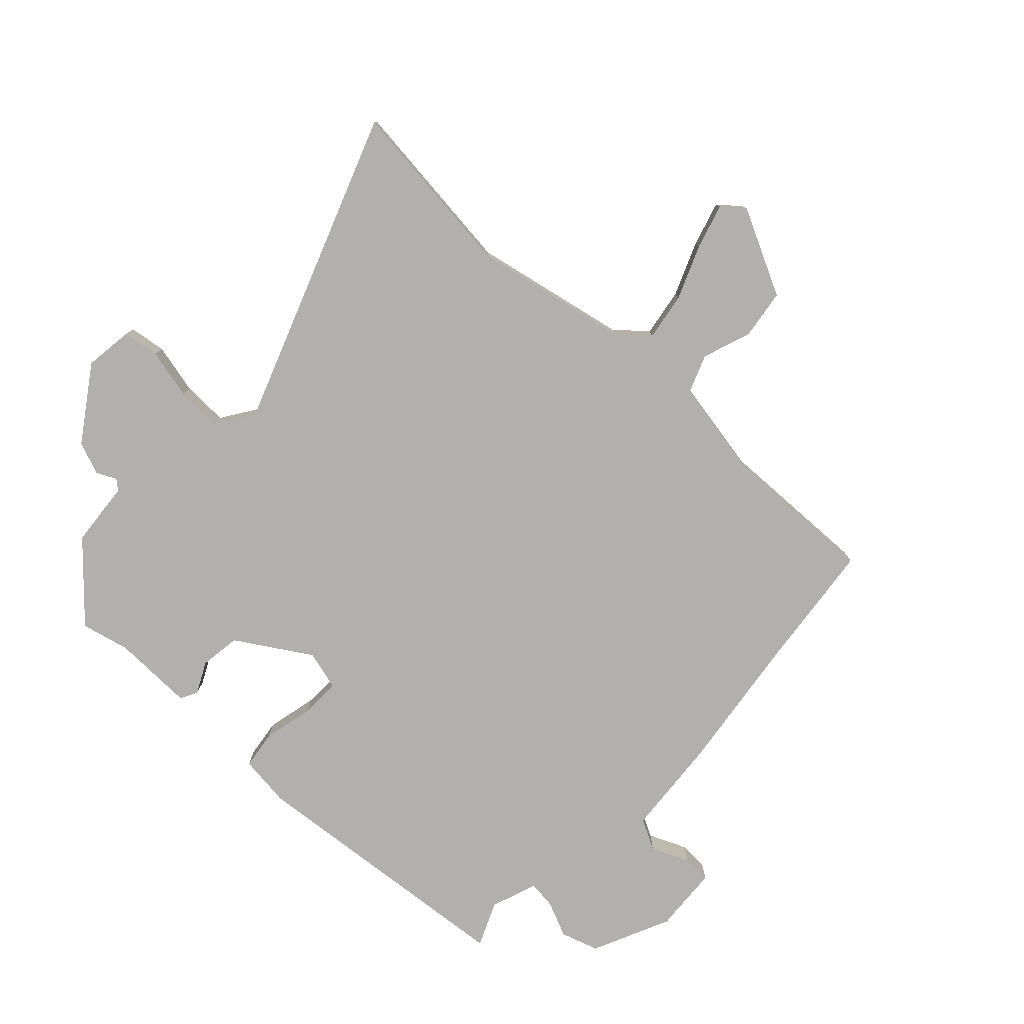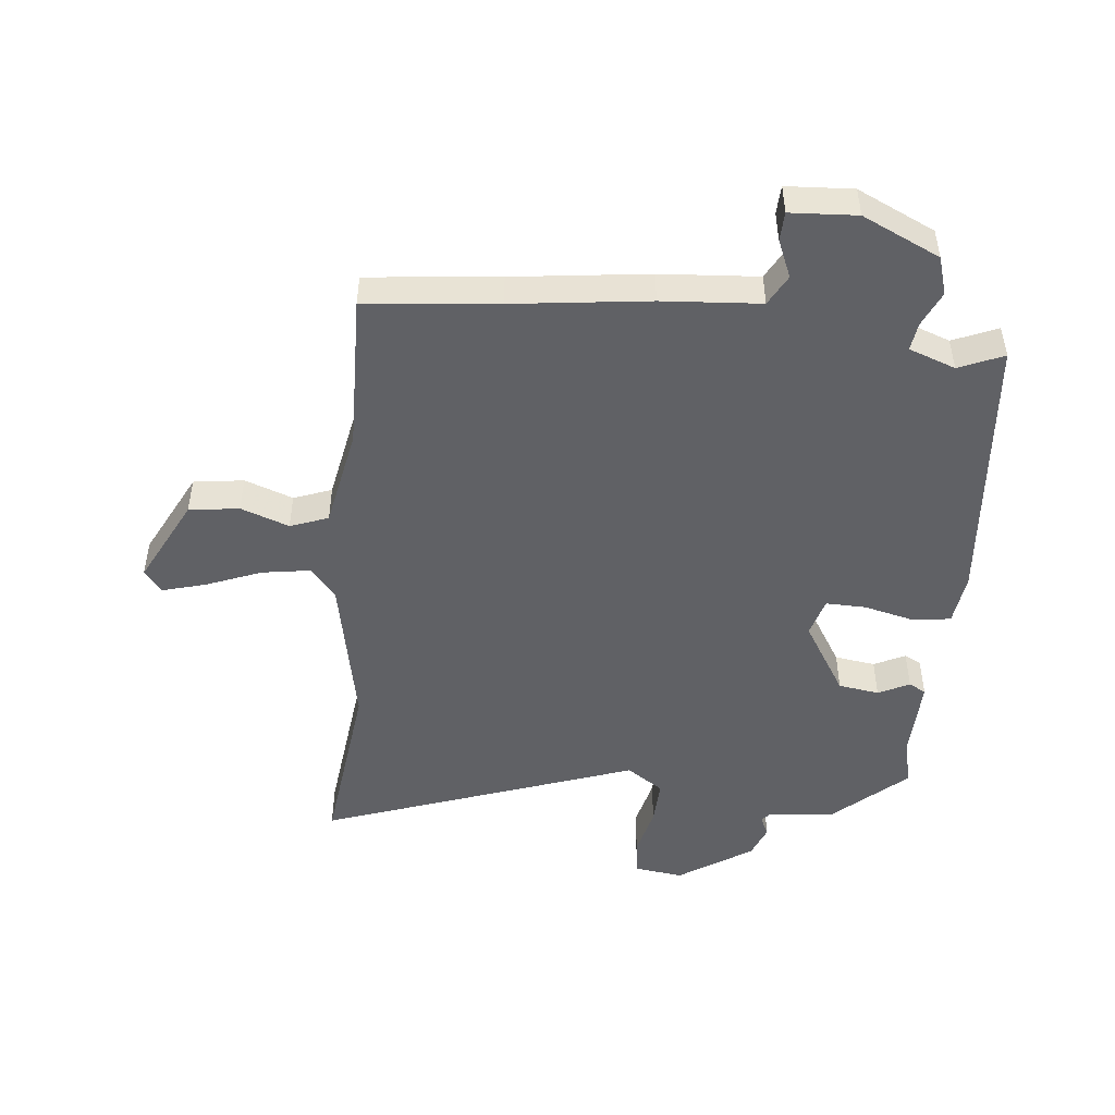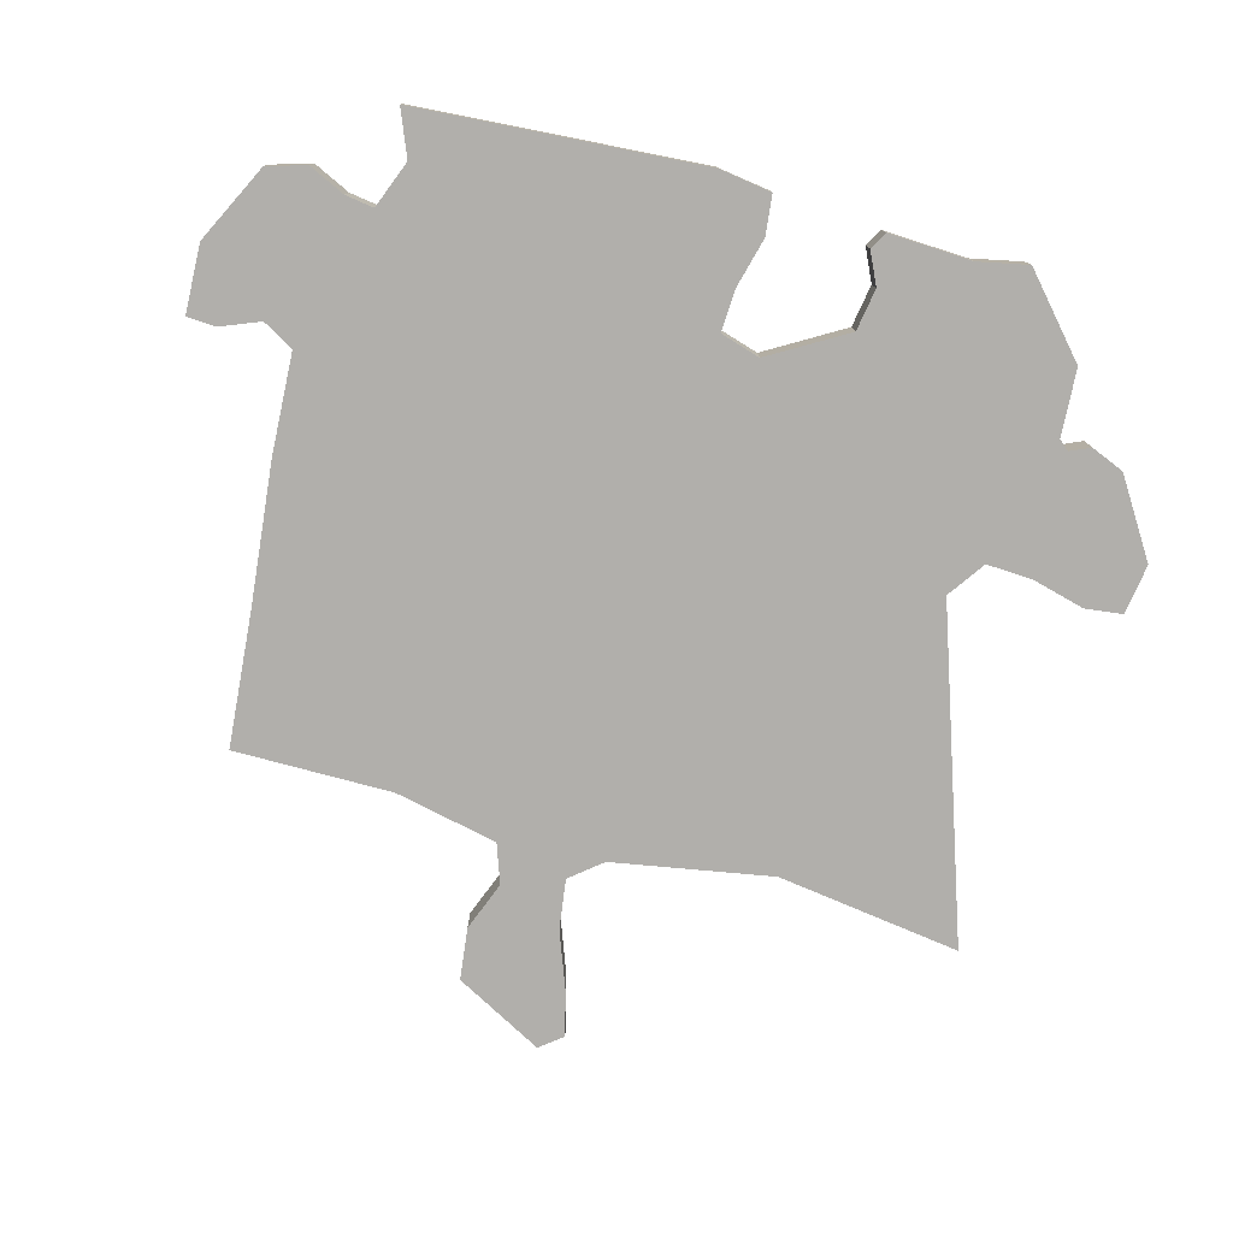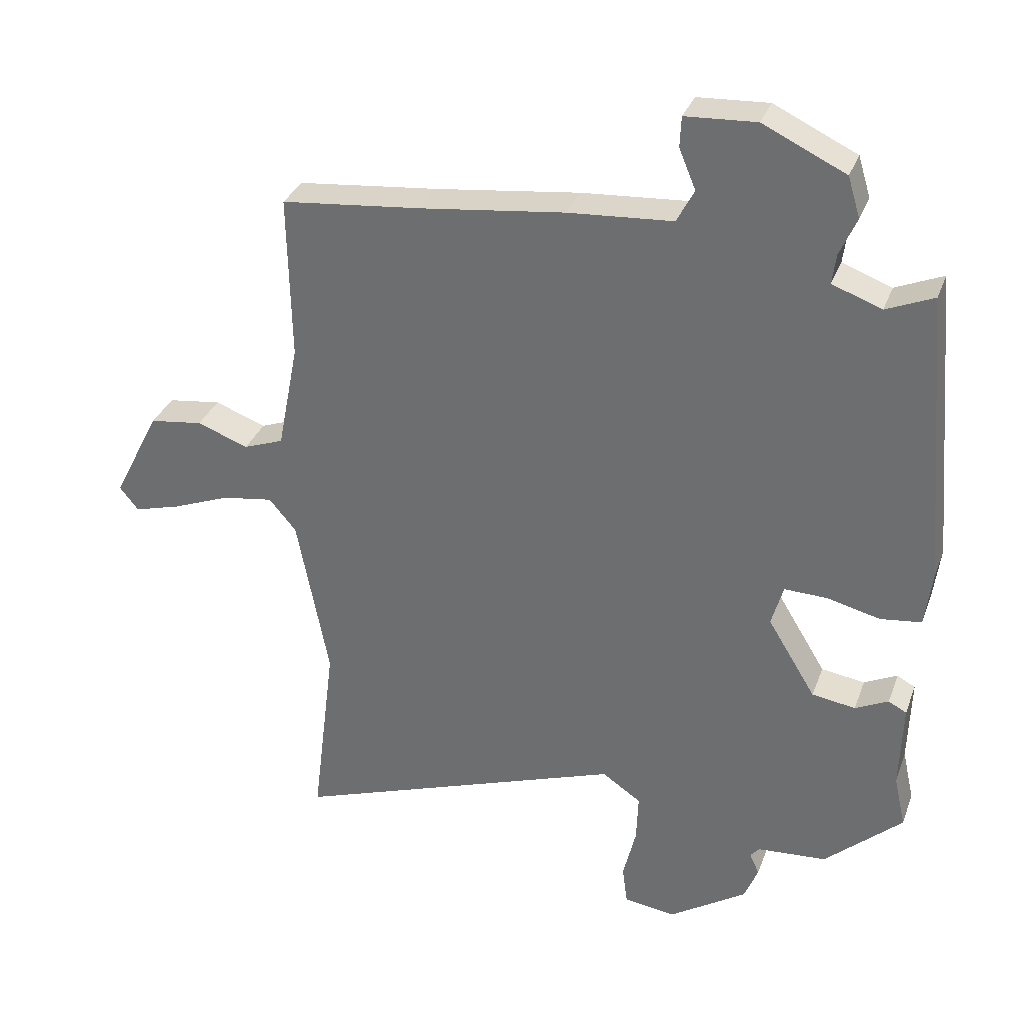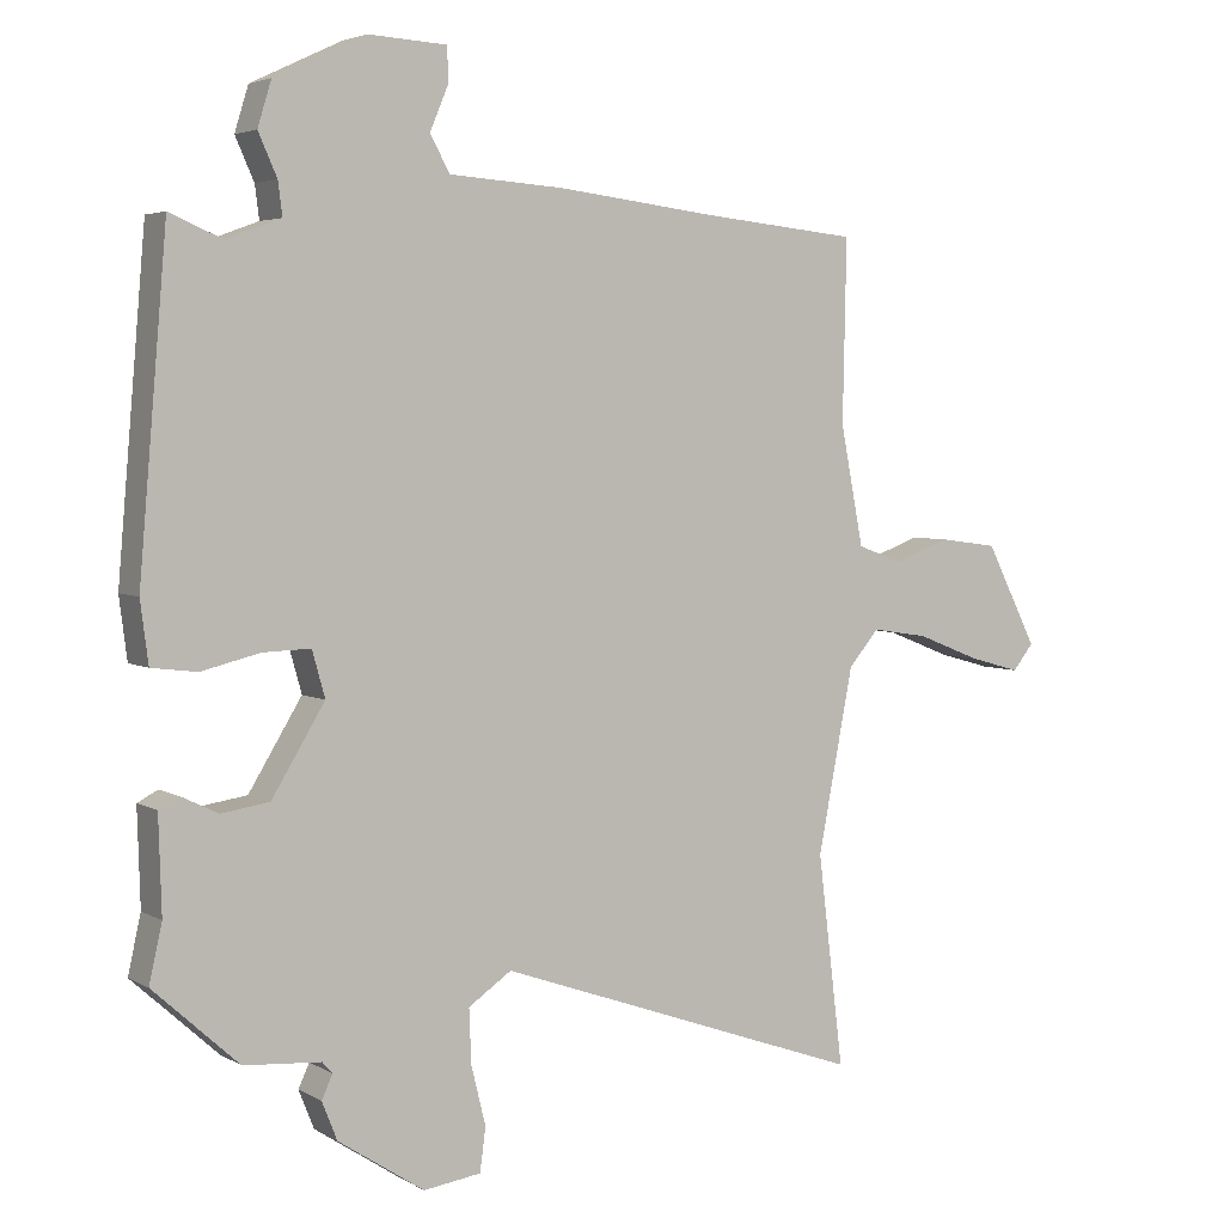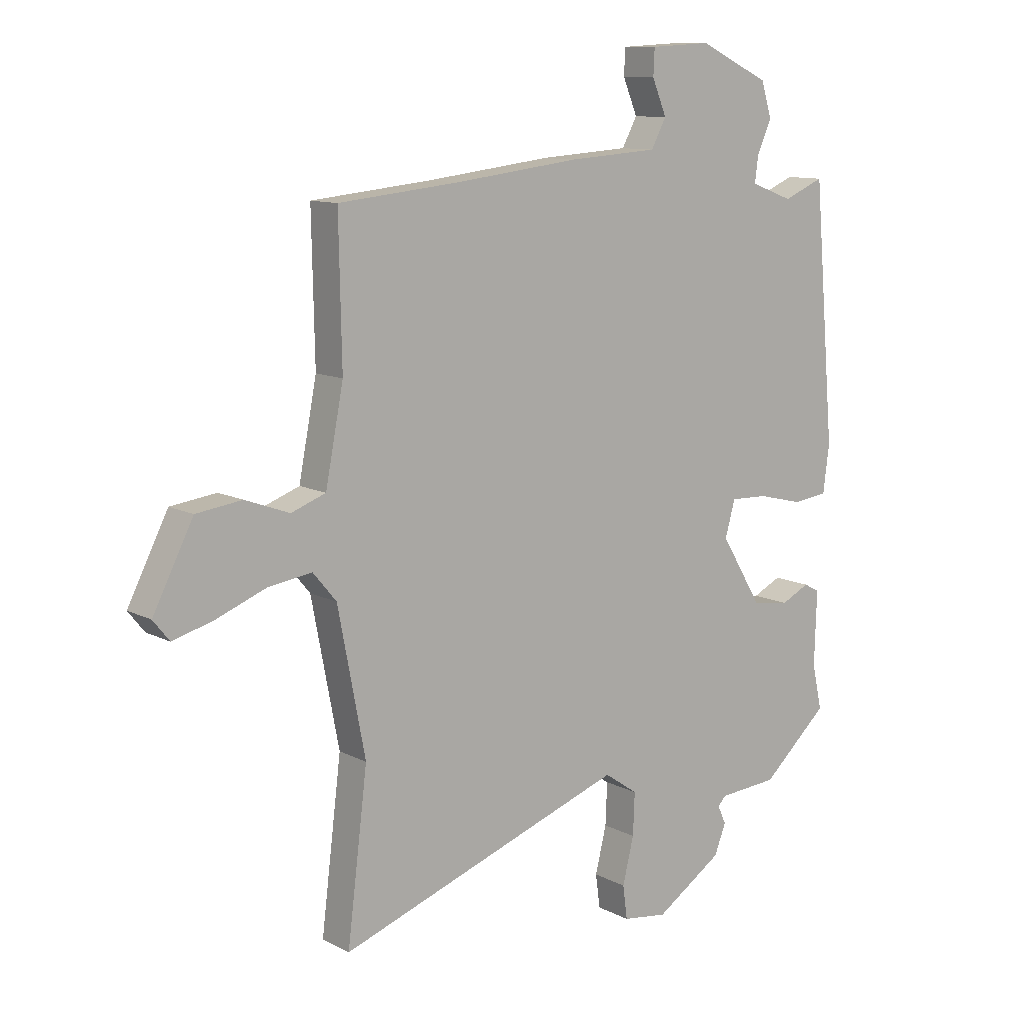
<metadata>
{"format":"obj","ext":"obj","renderer":"f3d","projection":"perspective","resolution":1024,"background":"white","views":[{"elev":-78.8,"azim":-132.6,"up":"+Y"},{"elev":-48.6,"azim":-5.6,"up":"+Y"},{"elev":-78.3,"azim":73.9,"up":"+Y"},{"elev":32.5,"azim":18.6,"up":"+Z"},{"elev":4.1,"azim":149.7,"up":"+Z"},{"elev":10.9,"azim":-38.4,"up":"+Z"}]}
</metadata>
<code>
v 0.457 0.07 0.5
v 0.496 0.07 0.046
v 0.485 0.07 -0.039
v 0.422 0.07 -0.047
v 0.34 0.07 -0.027
v 0.274 0.07 -0.025
v 0.256 0.07 -0.089
v 0.33 0.07 -0.21
v 0.397 0.07 -0.22
v 0.448 0.07 -0.195
v 0.476 0.07 -0.21
v 0.472 0.07 -0.343
v 0.49 0.07 -0.423
v 0.371 0.07 -0.531
v 0.264 0.07 -0.539
v 0.25 0.07 -0.555
v 0.265 0.07 -0.588
v 0.244 0.07 -0.641
v 0.124 0.07 -0.72
v 0.044 0.07 -0.709
v 0.036 0.07 -0.649
v 0.056 0.07 -0.567
v 0.059 0.07 -0.492
v -0.001 0.07 -0.451
v -0.516 0.07 -0.633
v -0.48 0.07 -0.339
v -0.529 0.07 -0.085
v -0.571 0.07 -0.035
v -0.65 0.07 -0.047
v -0.739 0.07 -0.082
v -0.811 0.07 -0.102
v -0.84 0.07 -0.066
v -0.768 0.07 0.075
v -0.686 0.07 0.086
v -0.607 0.07 0.057
v -0.545 0.07 0.08
v -0.513 0.07 0.245
v -0.518 0.07 0.498
v -0.302 0.07 0.52
v -0.079 0.07 0.547
v 0.082 0.07 0.558
v 0.109 0.07 0.608
v 0.083 0.07 0.67
v 0.085 0.07 0.717
v 0.194 0.07 0.723
v 0.321 0.07 0.663
v 0.34 0.07 0.601
v 0.314 0.07 0.543
v 0.308 0.07 0.497
v 0.384 0.07 0.469
v 0.457 0 0.5
v 0.496 0 0.046
v 0.485 0 -0.039
v 0.422 0 -0.047
v 0.34 0 -0.027
v 0.274 0 -0.025
v 0.256 0 -0.089
v 0.33 0 -0.21
v 0.397 0 -0.22
v 0.448 0 -0.195
v 0.476 0 -0.21
v 0.472 0 -0.343
v 0.49 0 -0.423
v 0.371 0 -0.531
v 0.264 0 -0.539
v 0.25 0 -0.555
v 0.265 0 -0.588
v 0.244 0 -0.641
v 0.124 0 -0.72
v 0.044 0 -0.709
v 0.036 0 -0.649
v 0.056 0 -0.567
v 0.059 0 -0.492
v -0.001 0 -0.451
v -0.516 0 -0.633
v -0.48 0 -0.339
v -0.529 0 -0.085
v -0.571 0 -0.035
v -0.65 0 -0.047
v -0.739 0 -0.082
v -0.811 0 -0.102
v -0.84 0 -0.066
v -0.768 0 0.075
v -0.686 0 0.086
v -0.607 0 0.057
v -0.545 0 0.08
v -0.513 0 0.245
v -0.518 0 0.498
v -0.302 0 0.52
v -0.079 0 0.547
v 0.082 0 0.558
v 0.109 0 0.608
v 0.083 0 0.67
v 0.085 0 0.717
v 0.194 0 0.723
v 0.321 0 0.663
v 0.34 0 0.601
v 0.314 0 0.543
v 0.308 0 0.497
v 0.384 0 0.469
f 45 46 47 48
f 45 48 49
f 42 43 44 45
f 41 42 45 49
f 39 40 41 49
f 37 38 39 49
f 36 37 49 50
f 32 33 34 35
f 32 35 36
f 29 30 31 32
f 28 29 32 36
f 27 28 36 50
f 24 25 26
f 24 26 27 50
f 19 20 21 22
f 19 22 23
f 16 17 18 19
f 16 19 23
f 15 16 23 24
f 12 13 14 15
f 9 10 11 12
f 8 9 12 15
f 7 8 15 24
f 2 3 4 5
f 2 5 6
f 1 2 6
f 50 1 6
f 6 7 24 50
f 98 97 96 95
f 99 98 95
f 95 94 93 92
f 99 95 92 91
f 99 91 90 89
f 99 89 88 87
f 100 99 87 86
f 85 84 83 82
f 86 85 82
f 82 81 80 79
f 86 82 79 78
f 100 86 78 77
f 76 75 74
f 100 77 76 74
f 72 71 70 69
f 73 72 69
f 69 68 67 66
f 73 69 66
f 74 73 66 65
f 65 64 63 62
f 62 61 60 59
f 65 62 59 58
f 74 65 58 57
f 55 54 53 52
f 56 55 52
f 56 52 51
f 56 51 100
f 100 74 57 56
f 1 51 52 2
f 2 52 53 3
f 3 53 54 4
f 4 54 55 5
f 5 55 56 6
f 6 56 57 7
f 7 57 58 8
f 8 58 59 9
f 9 59 60 10
f 10 60 61 11
f 11 61 62 12
f 12 62 63 13
f 13 63 64 14
f 14 64 65 15
f 15 65 66 16
f 16 66 67 17
f 17 67 68 18
f 18 68 69 19
f 19 69 70 20
f 20 70 71 21
f 21 71 72 22
f 22 72 73 23
f 23 73 74 24
f 24 74 75 25
f 25 75 76 26
f 26 76 77 27
f 27 77 78 28
f 28 78 79 29
f 29 79 80 30
f 30 80 81 31
f 31 81 82 32
f 32 82 83 33
f 33 83 84 34
f 34 84 85 35
f 35 85 86 36
f 36 86 87 37
f 37 87 88 38
f 38 88 89 39
f 39 89 90 40
f 40 90 91 41
f 41 91 92 42
f 42 92 93 43
f 43 93 94 44
f 44 94 95 45
f 45 95 96 46
f 46 96 97 47
f 47 97 98 48
f 48 98 99 49
f 49 99 100 50
f 50 100 51 1

</code>
